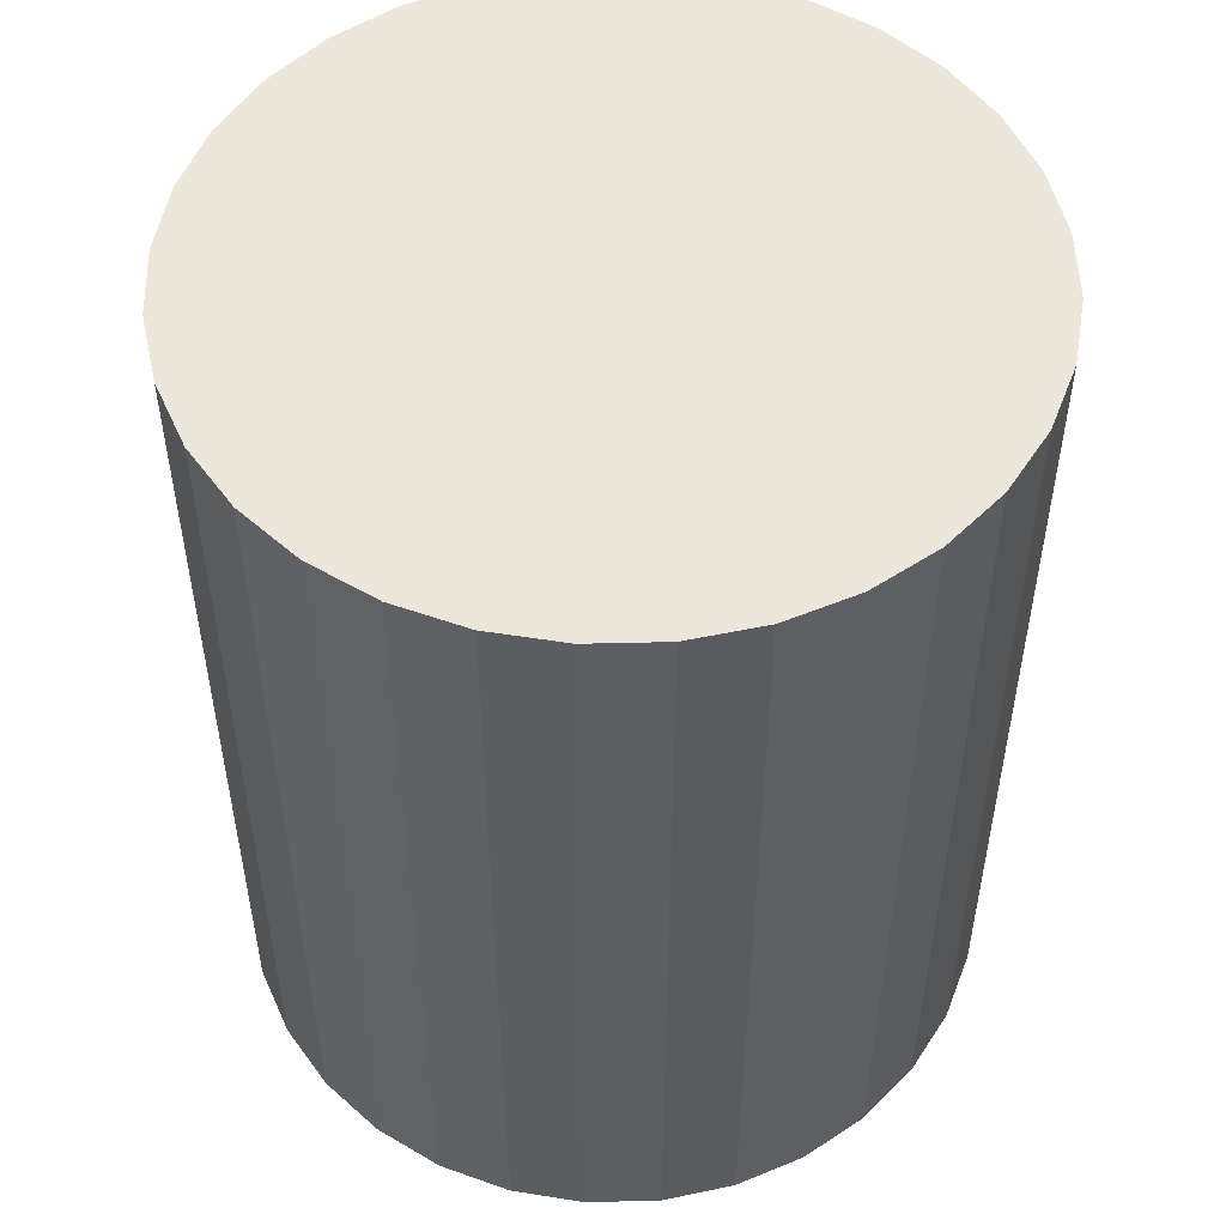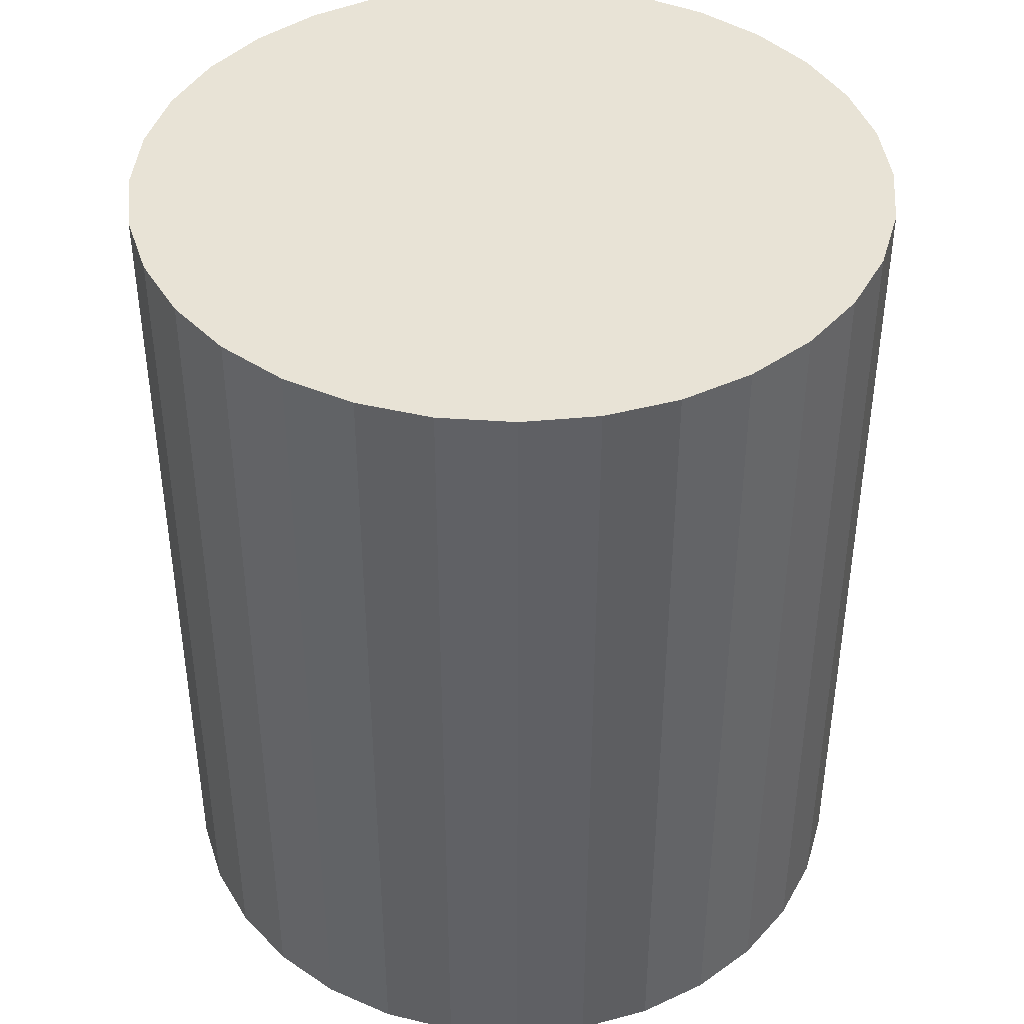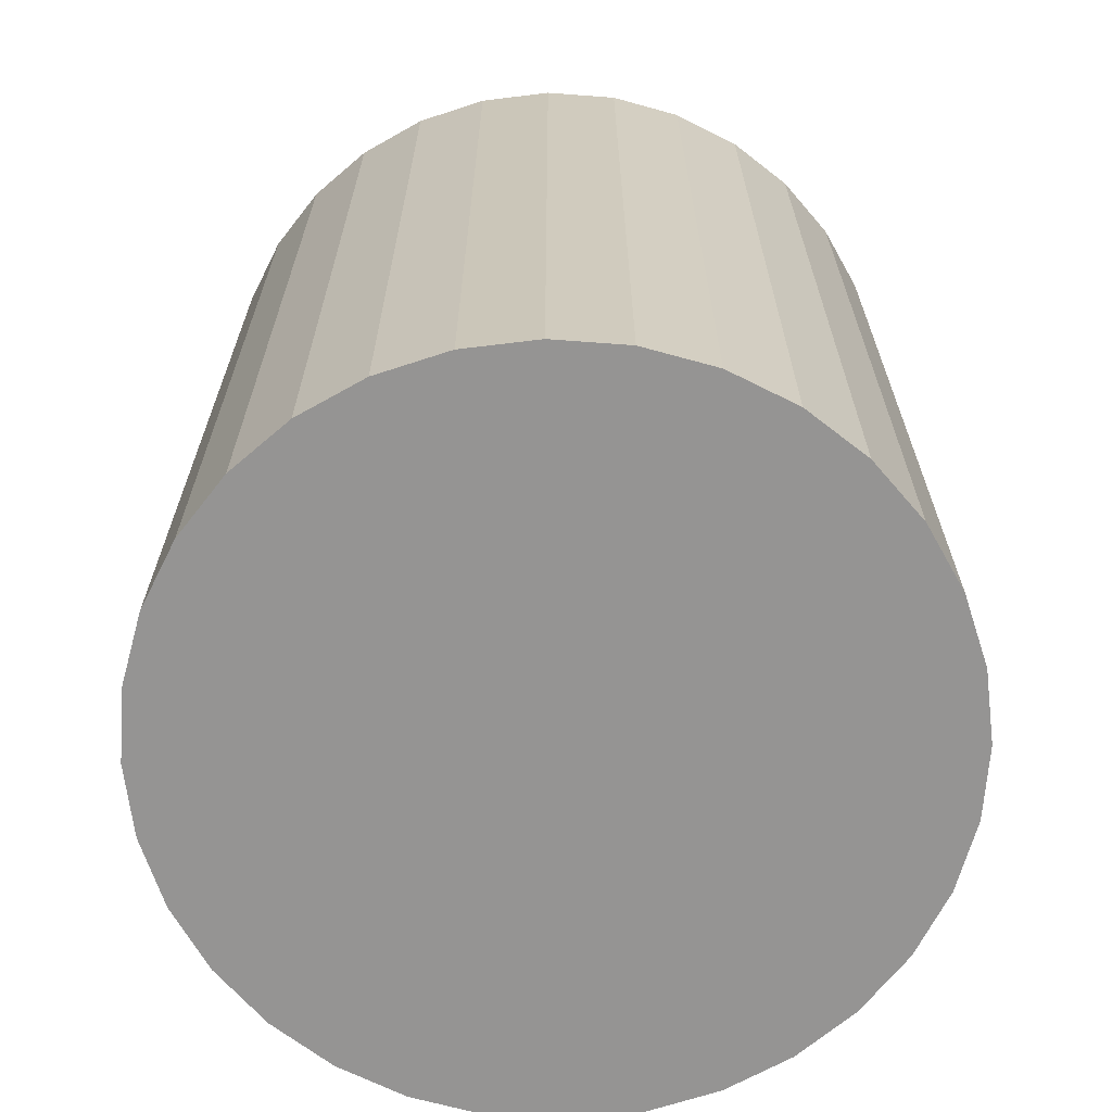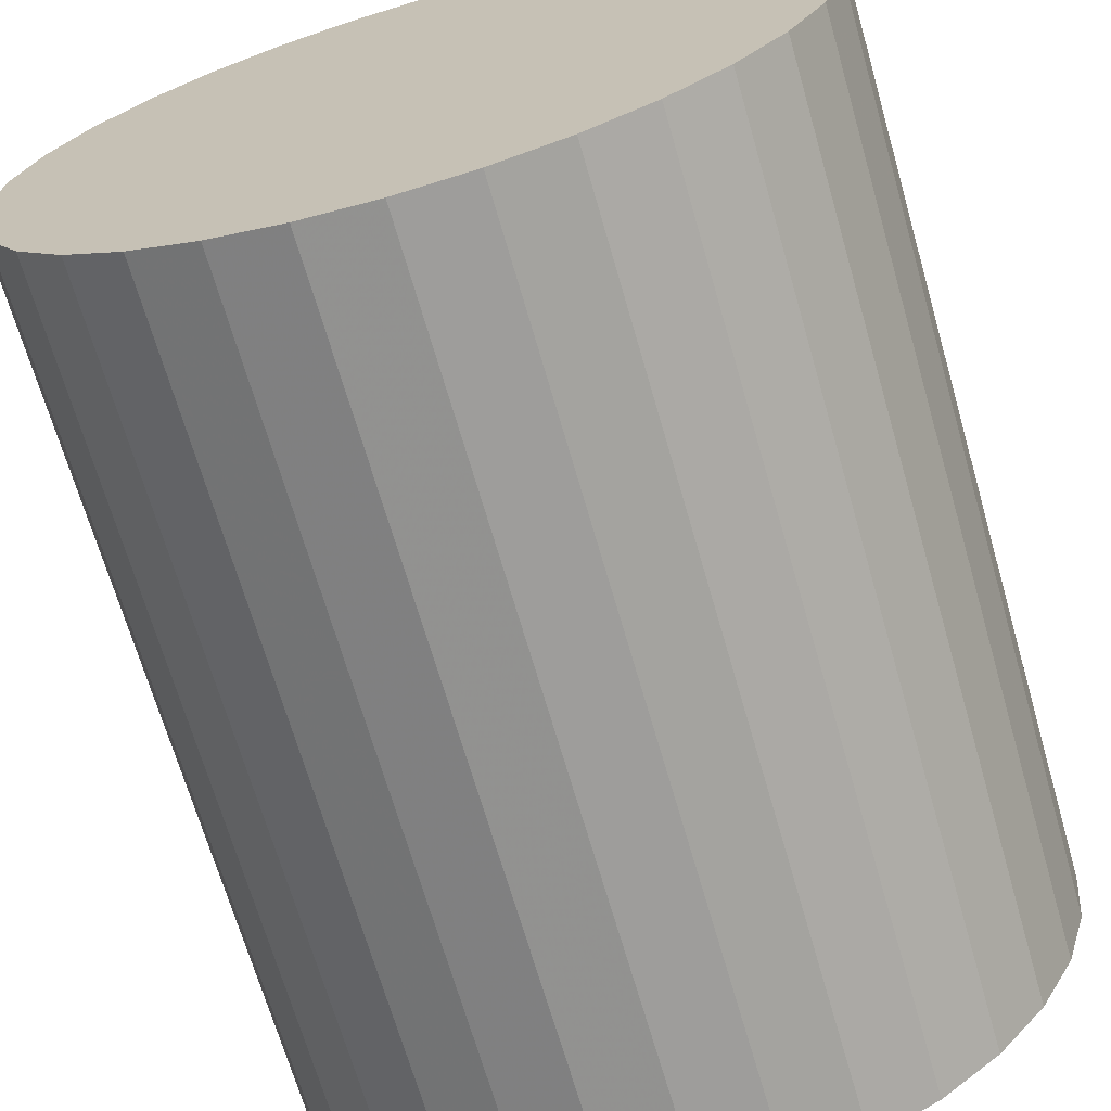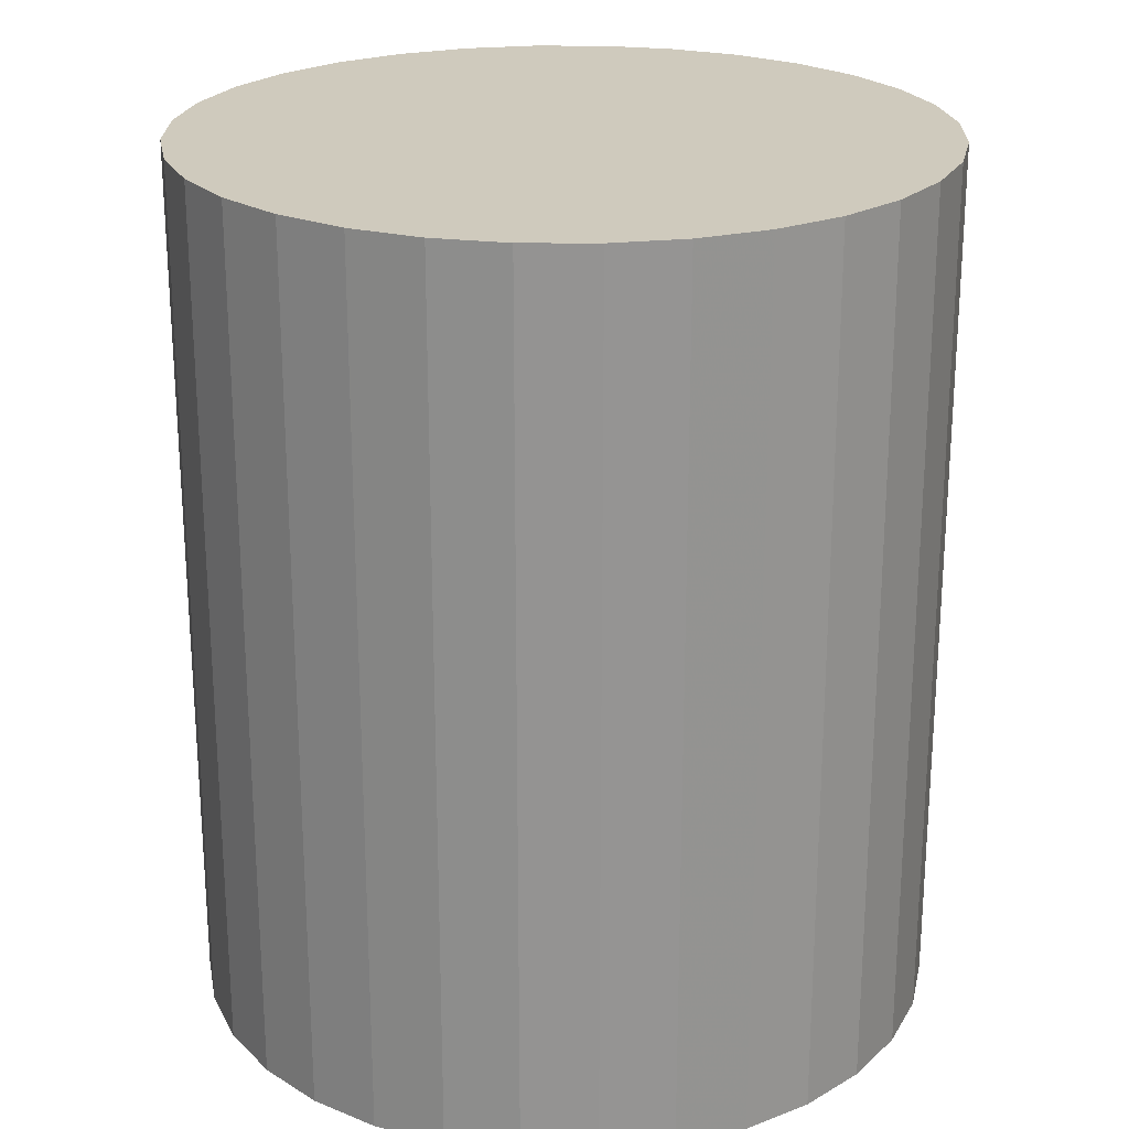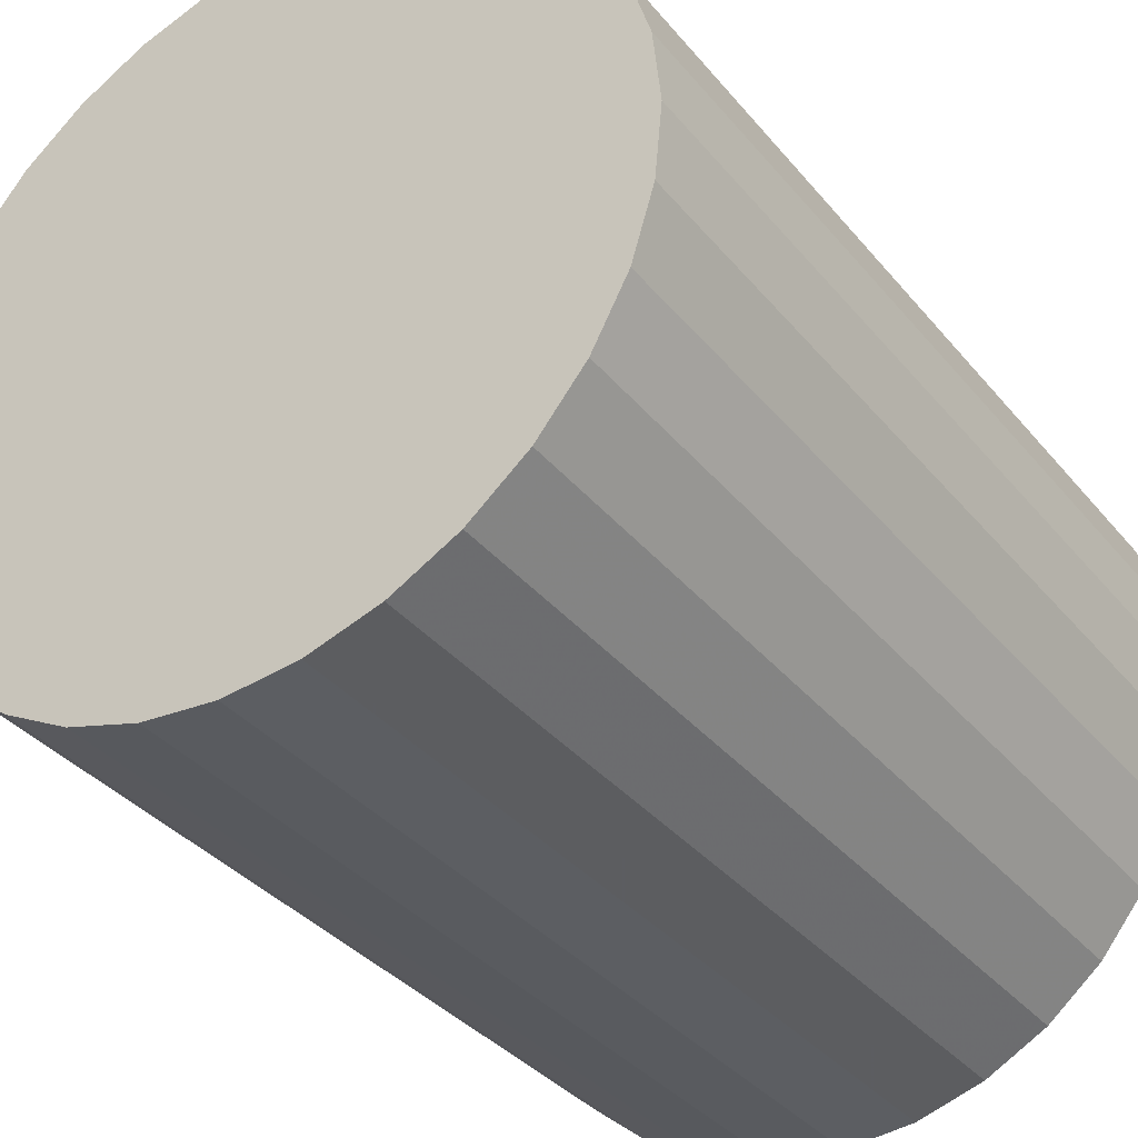
<metadata>
{"format":"obj","ext":"obj","renderer":"f3d","projection":"perspective","resolution":1024,"background":"white","views":[{"elev":51.9,"azim":-7.1,"up":"+Z"},{"elev":41.9,"azim":-34.6,"up":"+Z"},{"elev":-67.2,"azim":-144.9,"up":"+Z"},{"elev":-68.6,"azim":16.1,"up":"+Y"},{"elev":23.1,"azim":-4.9,"up":"+Z"},{"elev":-35.6,"azim":33.8,"up":"+Y"}]}
</metadata>
<code>
v 0 0 -0.02782
v 0.02366 0 -0.02782
v 0.02366 0 0.02782
v 0 0 0.02782
v 0.0232 0.004615 -0.02782
v 0.0232 0.004615 0.02782
v 0.02186 0.009054 -0.02782
v 0.02186 0.009054 0.02782
v 0.01967 0.01314 -0.02782
v 0.01967 0.01314 0.02782
v 0.01673 0.01673 -0.02782
v 0.01673 0.01673 0.02782
v 0.01314 0.01967 -0.02782
v 0.01314 0.01967 0.02782
v 0.009054 0.02186 -0.02782
v 0.009054 0.02186 0.02782
v 0.004615 0.0232 -0.02782
v 0.004615 0.0232 0.02782
v 0 0.02366 -0.02782
v 0 0.02366 0.02782
v -0.004615 0.0232 -0.02782
v -0.004615 0.0232 0.02782
v -0.009054 0.02186 -0.02782
v -0.009054 0.02186 0.02782
v -0.01314 0.01967 -0.02782
v -0.01314 0.01967 0.02782
v -0.01673 0.01673 -0.02782
v -0.01673 0.01673 0.02782
v -0.01967 0.01314 -0.02782
v -0.01967 0.01314 0.02782
v -0.02186 0.009054 -0.02782
v -0.02186 0.009054 0.02782
v -0.0232 0.004615 -0.02782
v -0.0232 0.004615 0.02782
v -0.02366 0 -0.02782
v -0.02366 0 0.02782
v -0.0232 -0.004615 -0.02782
v -0.0232 -0.004615 0.02782
v -0.02186 -0.009054 -0.02782
v -0.02186 -0.009054 0.02782
v -0.01967 -0.01314 -0.02782
v -0.01967 -0.01314 0.02782
v -0.01673 -0.01673 -0.02782
v -0.01673 -0.01673 0.02782
v -0.01314 -0.01967 -0.02782
v -0.01314 -0.01967 0.02782
v -0.009054 -0.02186 -0.02782
v -0.009054 -0.02186 0.02782
v -0.004615 -0.0232 -0.02782
v -0.004615 -0.0232 0.02782
v -0 -0.02366 -0.02782
v -0 -0.02366 0.02782
v 0.004615 -0.0232 -0.02782
v 0.004615 -0.0232 0.02782
v 0.009054 -0.02186 -0.02782
v 0.009054 -0.02186 0.02782
v 0.01314 -0.01967 -0.02782
v 0.01314 -0.01967 0.02782
v 0.01673 -0.01673 -0.02782
v 0.01673 -0.01673 0.02782
v 0.01967 -0.01314 -0.02782
v 0.01967 -0.01314 0.02782
v 0.02186 -0.009054 -0.02782
v 0.02186 -0.009054 0.02782
v 0.0232 -0.004615 -0.02782
v 0.0232 -0.004615 0.02782
f 2 1 5
f 2 5 3
f 3 5 6
f 3 6 4
f 5 1 7
f 5 7 6
f 6 7 8
f 6 8 4
f 7 1 9
f 7 9 8
f 8 9 10
f 8 10 4
f 9 1 11
f 9 11 10
f 10 11 12
f 10 12 4
f 11 1 13
f 11 13 12
f 12 13 14
f 12 14 4
f 13 1 15
f 13 15 14
f 14 15 16
f 14 16 4
f 15 1 17
f 15 17 16
f 16 17 18
f 16 18 4
f 17 1 19
f 17 19 18
f 18 19 20
f 18 20 4
f 19 1 21
f 19 21 20
f 20 21 22
f 20 22 4
f 21 1 23
f 21 23 22
f 22 23 24
f 22 24 4
f 23 1 25
f 23 25 24
f 24 25 26
f 24 26 4
f 25 1 27
f 25 27 26
f 26 27 28
f 26 28 4
f 27 1 29
f 27 29 28
f 28 29 30
f 28 30 4
f 29 1 31
f 29 31 30
f 30 31 32
f 30 32 4
f 31 1 33
f 31 33 32
f 32 33 34
f 32 34 4
f 33 1 35
f 33 35 34
f 34 35 36
f 34 36 4
f 35 1 37
f 35 37 36
f 36 37 38
f 36 38 4
f 37 1 39
f 37 39 38
f 38 39 40
f 38 40 4
f 39 1 41
f 39 41 40
f 40 41 42
f 40 42 4
f 41 1 43
f 41 43 42
f 42 43 44
f 42 44 4
f 43 1 45
f 43 45 44
f 44 45 46
f 44 46 4
f 45 1 47
f 45 47 46
f 46 47 48
f 46 48 4
f 47 1 49
f 47 49 48
f 48 49 50
f 48 50 4
f 49 1 51
f 49 51 50
f 50 51 52
f 50 52 4
f 51 1 53
f 51 53 52
f 52 53 54
f 52 54 4
f 53 1 55
f 53 55 54
f 54 55 56
f 54 56 4
f 55 1 57
f 55 57 56
f 56 57 58
f 56 58 4
f 57 1 59
f 57 59 58
f 58 59 60
f 58 60 4
f 59 1 61
f 59 61 60
f 60 61 62
f 60 62 4
f 61 1 63
f 61 63 62
f 62 63 64
f 62 64 4
f 63 1 65
f 63 65 64
f 64 65 66
f 64 66 4
f 65 1 2
f 65 2 66
f 66 2 3
f 66 3 4

</code>
